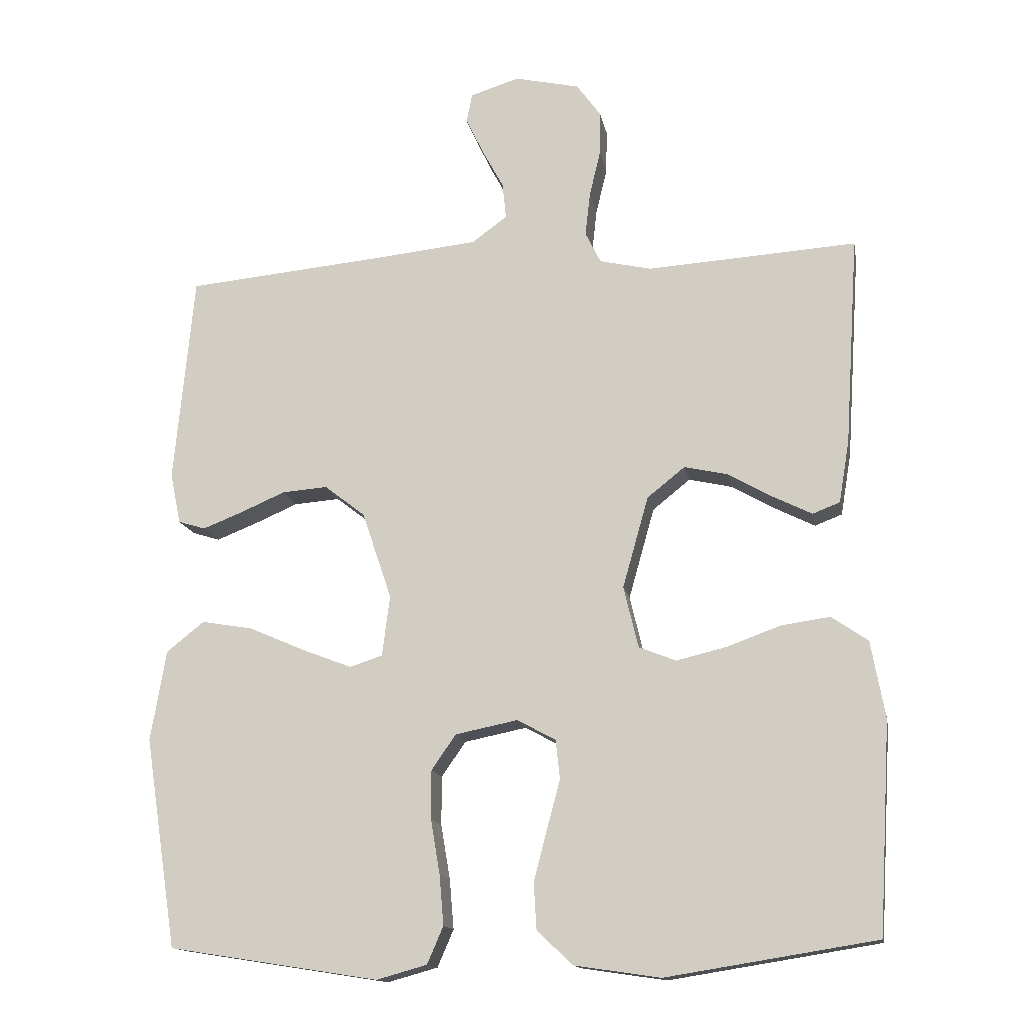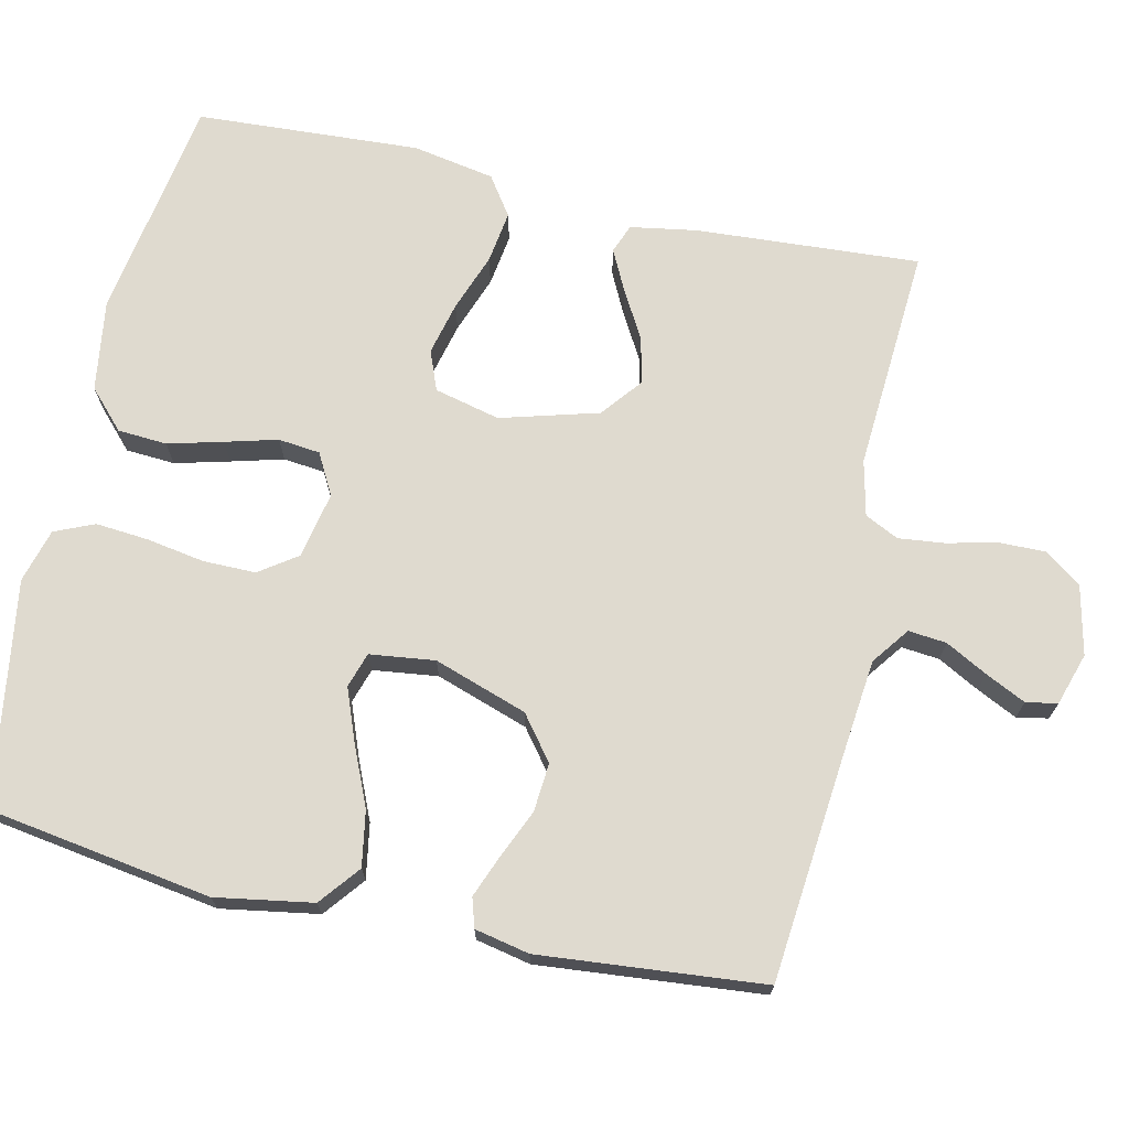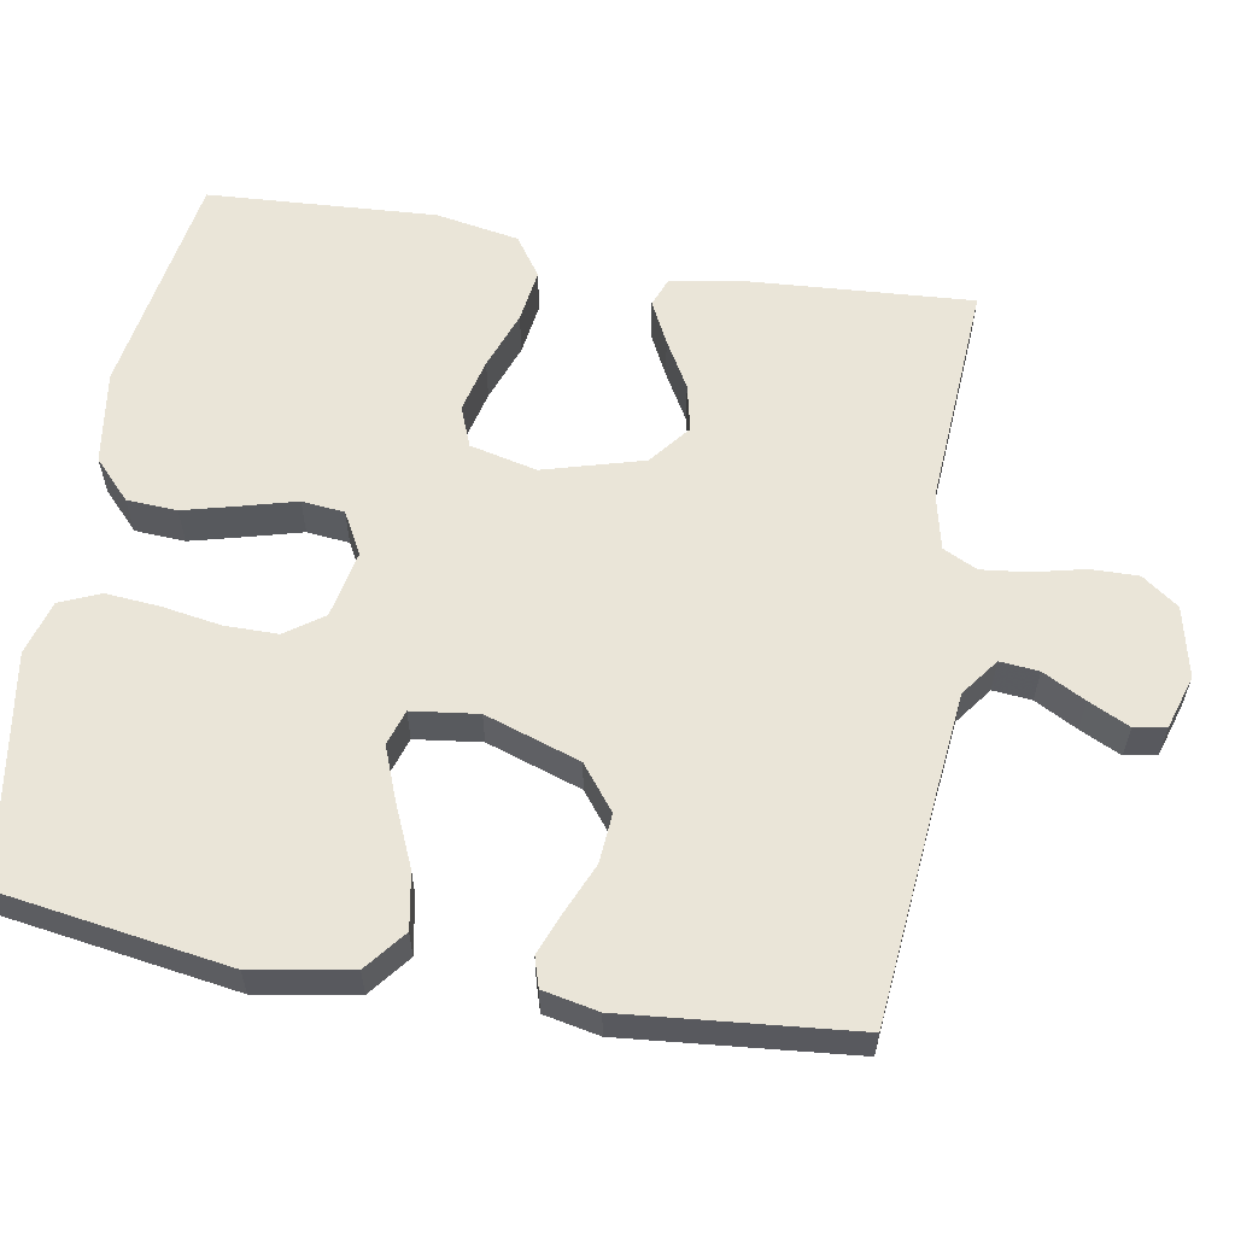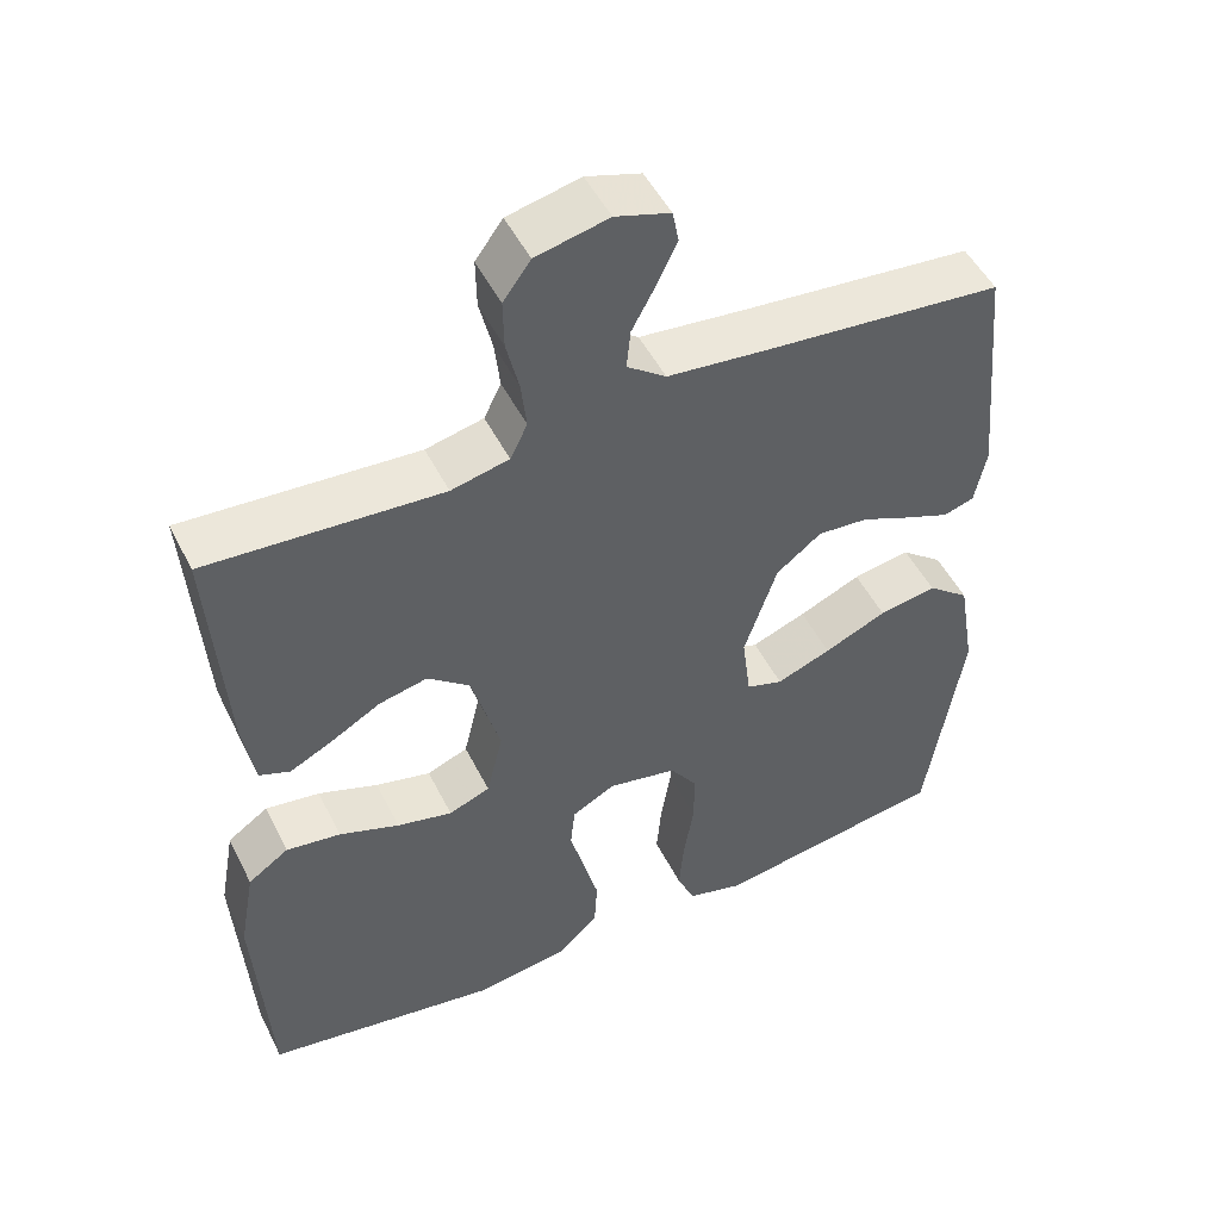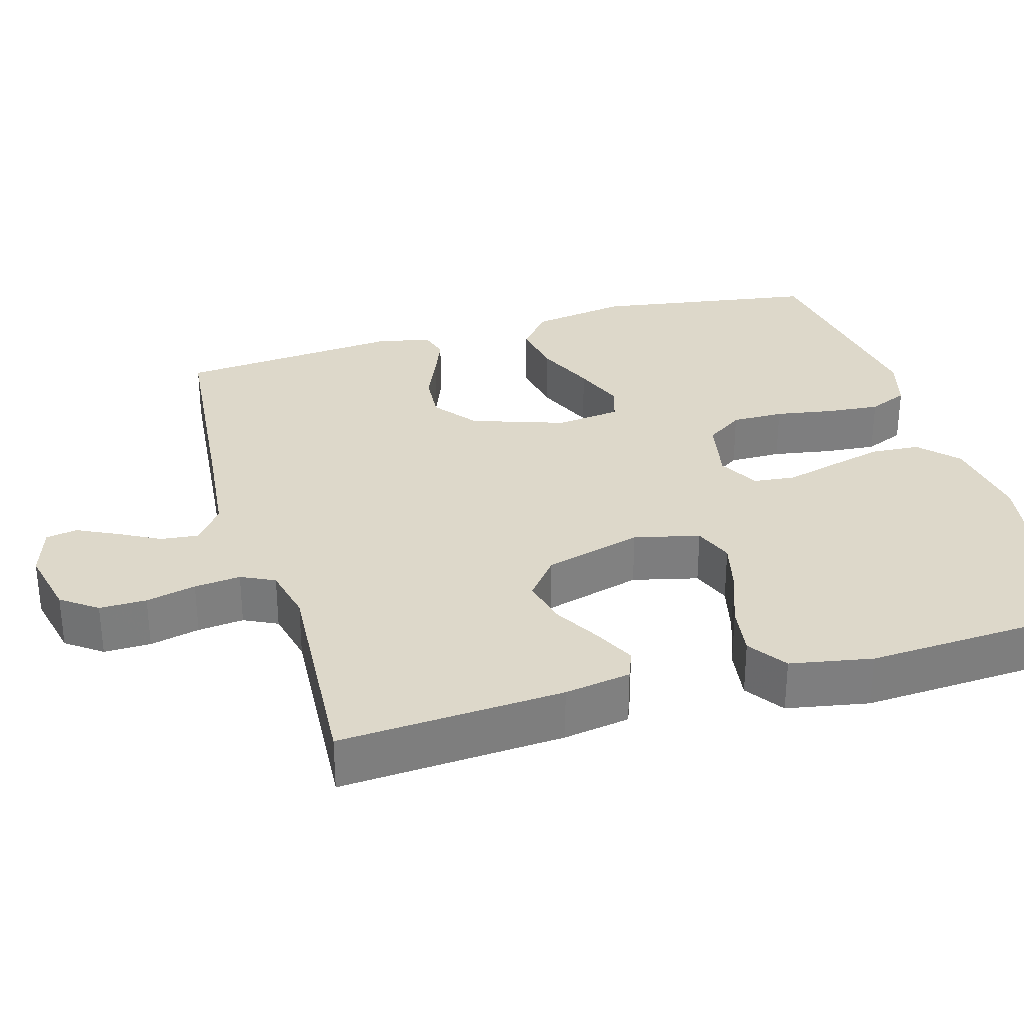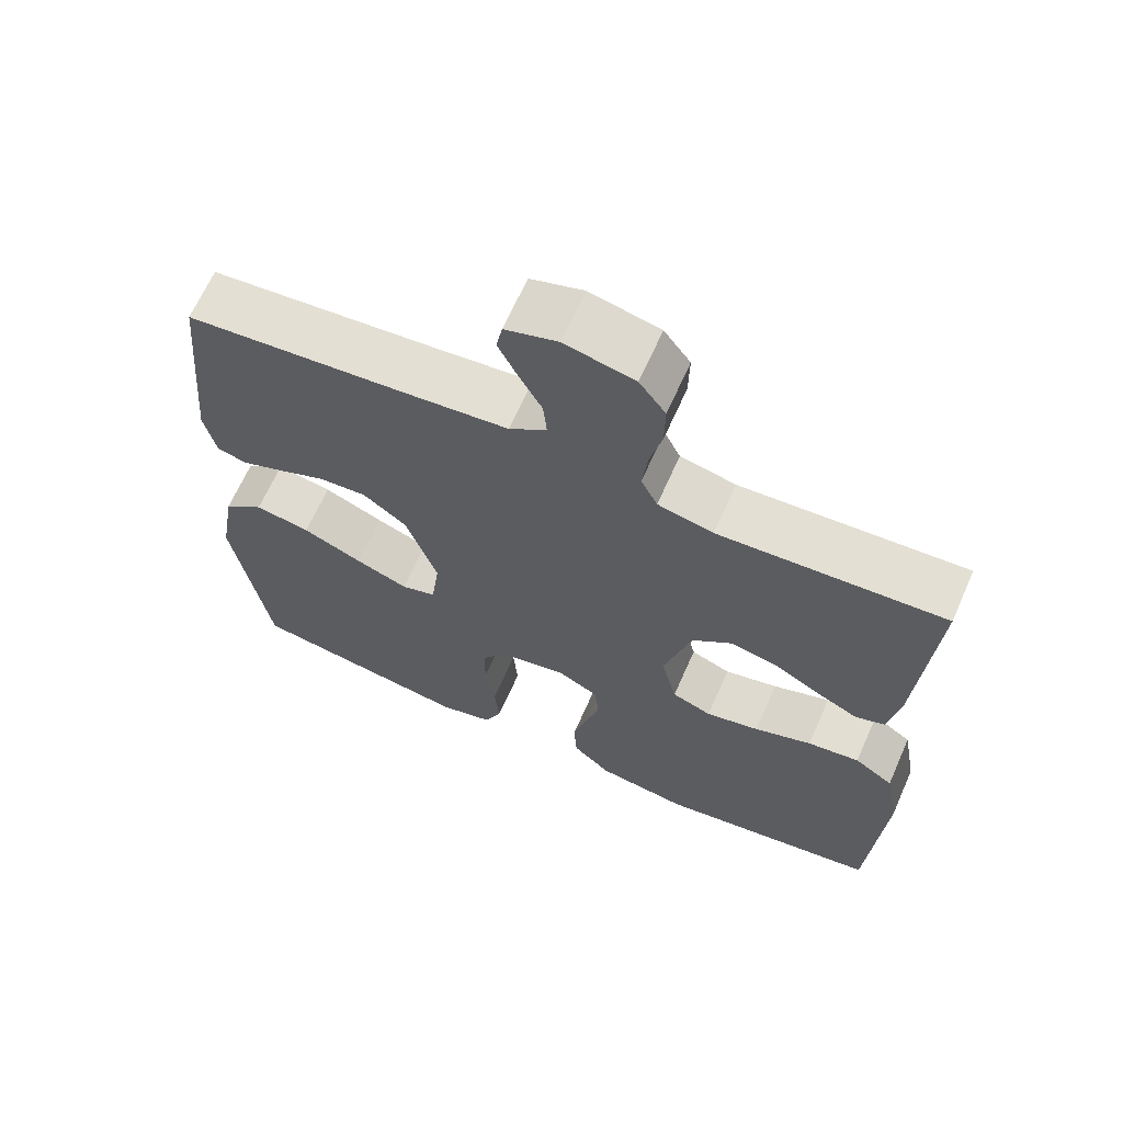
<metadata>
{"format":"obj","ext":"obj","renderer":"f3d","projection":"perspective","resolution":1024,"background":"white","views":[{"elev":-14.6,"azim":10.3,"up":"+Z"},{"elev":70.8,"azim":-77.3,"up":"+Y"},{"elev":59.6,"azim":-80.2,"up":"+Y"},{"elev":49.9,"azim":154.0,"up":"+Z"},{"elev":31.0,"azim":74.0,"up":"+Y"},{"elev":66.2,"azim":23.9,"up":"+Z"}]}
</metadata>
<code>
v -0.5 0.07 0.5
v -0.2 0.07 0.528
v -0.067 0.07 0.542
v -0.017 0.07 0.579
v -0.022 0.07 0.63
v -0.052 0.07 0.686
v -0.078 0.07 0.74
v -0.07 0.07 0.782
v 0 0.07 0.804
v 0.093 0.07 0.783
v 0.128 0.07 0.735
v 0.127 0.07 0.672
v 0.111 0.07 0.605
v 0.104 0.07 0.543
v 0.126 0.07 0.498
v 0.2 0.07 0.481
v 0.5 0.07 0.5
v 0.48 0.07 0.2
v 0.465 0.07 0.111
v 0.426 0.07 0.096
v 0.37 0.07 0.124
v 0.307 0.07 0.16
v 0.245 0.07 0.174
v 0.191 0.07 0.131
v 0.154 0.07 0
v 0.175 0.07 -0.088
v 0.228 0.07 -0.109
v 0.299 0.07 -0.092
v 0.376 0.07 -0.064
v 0.446 0.07 -0.054
v 0.498 0.07 -0.09
v 0.518 0.07 -0.2
v 0.5 0.07 -0.5
v 0.2 0.07 -0.548
v 0.078 0.07 -0.53
v 0.027 0.07 -0.482
v 0.023 0.07 -0.416
v 0.042 0.07 -0.343
v 0.061 0.07 -0.273
v 0.055 0.07 -0.217
v 0 0.07 -0.187
v -0.089 0.07 -0.205
v -0.124 0.07 -0.255
v -0.124 0.07 -0.325
v -0.111 0.07 -0.403
v -0.105 0.07 -0.474
v -0.128 0.07 -0.527
v -0.2 0.07 -0.547
v -0.5 0.07 -0.5
v -0.546 0.07 -0.2
v -0.524 0.07 -0.07
v -0.47 0.07 -0.027
v -0.396 0.07 -0.04
v -0.316 0.07 -0.075
v -0.246 0.07 -0.102
v -0.199 0.07 -0.087
v -0.188 0.07 0
v -0.23 0.07 0.125
v -0.288 0.07 0.17
v -0.353 0.07 0.165
v -0.418 0.07 0.137
v -0.474 0.07 0.115
v -0.513 0.07 0.127
v -0.528 0.07 0.2
v -0.5 0 0.5
v -0.2 0 0.528
v -0.067 0 0.542
v -0.017 0 0.579
v -0.022 0 0.63
v -0.052 0 0.686
v -0.078 0 0.74
v -0.07 0 0.782
v 0 0 0.804
v 0.093 0 0.783
v 0.128 0 0.735
v 0.127 0 0.672
v 0.111 0 0.605
v 0.104 0 0.543
v 0.126 0 0.498
v 0.2 0 0.481
v 0.5 0 0.5
v 0.48 0 0.2
v 0.465 0 0.111
v 0.426 0 0.096
v 0.37 0 0.124
v 0.307 0 0.16
v 0.245 0 0.174
v 0.191 0 0.131
v 0.154 0 0
v 0.175 0 -0.088
v 0.228 0 -0.109
v 0.299 0 -0.092
v 0.376 0 -0.064
v 0.446 0 -0.054
v 0.498 0 -0.09
v 0.518 0 -0.2
v 0.5 0 -0.5
v 0.2 0 -0.548
v 0.078 0 -0.53
v 0.027 0 -0.482
v 0.023 0 -0.416
v 0.042 0 -0.343
v 0.061 0 -0.273
v 0.055 0 -0.217
v 0 0 -0.187
v -0.089 0 -0.205
v -0.124 0 -0.255
v -0.124 0 -0.325
v -0.111 0 -0.403
v -0.105 0 -0.474
v -0.128 0 -0.527
v -0.2 0 -0.547
v -0.5 0 -0.5
v -0.546 0 -0.2
v -0.524 0 -0.07
v -0.47 0 -0.027
v -0.396 0 -0.04
v -0.316 0 -0.075
v -0.246 0 -0.102
v -0.199 0 -0.087
v -0.188 0 0
v -0.23 0 0.125
v -0.288 0 0.17
v -0.353 0 0.165
v -0.418 0 0.137
v -0.474 0 0.115
v -0.513 0 0.127
v -0.528 0 0.2
f 63 64 1 2
f 60 61 62 63
f 60 63 2 3
f 59 60 3 4
f 58 59 4
f 57 58 4
f 56 57 4
f 51 52 53 54
f 51 54 55
f 50 51 55
f 49 50 55 56
f 47 48 49 56
f 44 45 46 47
f 43 44 47 56
f 36 37 38 39
f 34 35 36 39
f 34 39 40
f 33 34 40
f 32 33 40
f 31 32 40 41
f 28 29 30 31
f 27 28 31 41
f 19 20 21 22
f 17 18 19 22
f 16 17 22 23
f 15 16 23 24
f 10 11 12 13
f 10 13 14
f 9 10 14
f 8 9 14
f 5 6 7 8
f 5 8 14 15
f 42 43 56 4
f 26 27 41 42
f 25 26 42 4
f 15 24 25
f 4 5 15 25
f 66 65 128 127
f 127 126 125 124
f 67 66 127 124
f 68 67 124 123
f 68 123 122
f 68 122 121
f 68 121 120
f 118 117 116 115
f 119 118 115
f 119 115 114
f 120 119 114 113
f 120 113 112 111
f 111 110 109 108
f 120 111 108 107
f 103 102 101 100
f 103 100 99 98
f 104 103 98
f 104 98 97
f 104 97 96
f 105 104 96 95
f 95 94 93 92
f 105 95 92 91
f 86 85 84 83
f 86 83 82 81
f 87 86 81 80
f 88 87 80 79
f 77 76 75 74
f 78 77 74
f 78 74 73
f 78 73 72
f 72 71 70 69
f 79 78 72 69
f 68 120 107 106
f 106 105 91 90
f 68 106 90 89
f 89 88 79
f 89 79 69 68
f 1 65 66 2
f 2 66 67 3
f 3 67 68 4
f 4 68 69 5
f 5 69 70 6
f 6 70 71 7
f 7 71 72 8
f 8 72 73 9
f 9 73 74 10
f 10 74 75 11
f 11 75 76 12
f 12 76 77 13
f 13 77 78 14
f 14 78 79 15
f 15 79 80 16
f 16 80 81 17
f 17 81 82 18
f 18 82 83 19
f 19 83 84 20
f 20 84 85 21
f 21 85 86 22
f 22 86 87 23
f 23 87 88 24
f 24 88 89 25
f 25 89 90 26
f 26 90 91 27
f 27 91 92 28
f 28 92 93 29
f 29 93 94 30
f 30 94 95 31
f 31 95 96 32
f 32 96 97 33
f 33 97 98 34
f 34 98 99 35
f 35 99 100 36
f 36 100 101 37
f 37 101 102 38
f 38 102 103 39
f 39 103 104 40
f 40 104 105 41
f 41 105 106 42
f 42 106 107 43
f 43 107 108 44
f 44 108 109 45
f 45 109 110 46
f 46 110 111 47
f 47 111 112 48
f 48 112 113 49
f 49 113 114 50
f 50 114 115 51
f 51 115 116 52
f 52 116 117 53
f 53 117 118 54
f 54 118 119 55
f 55 119 120 56
f 56 120 121 57
f 57 121 122 58
f 58 122 123 59
f 59 123 124 60
f 60 124 125 61
f 61 125 126 62
f 62 126 127 63
f 63 127 128 64
f 64 128 65 1

</code>
